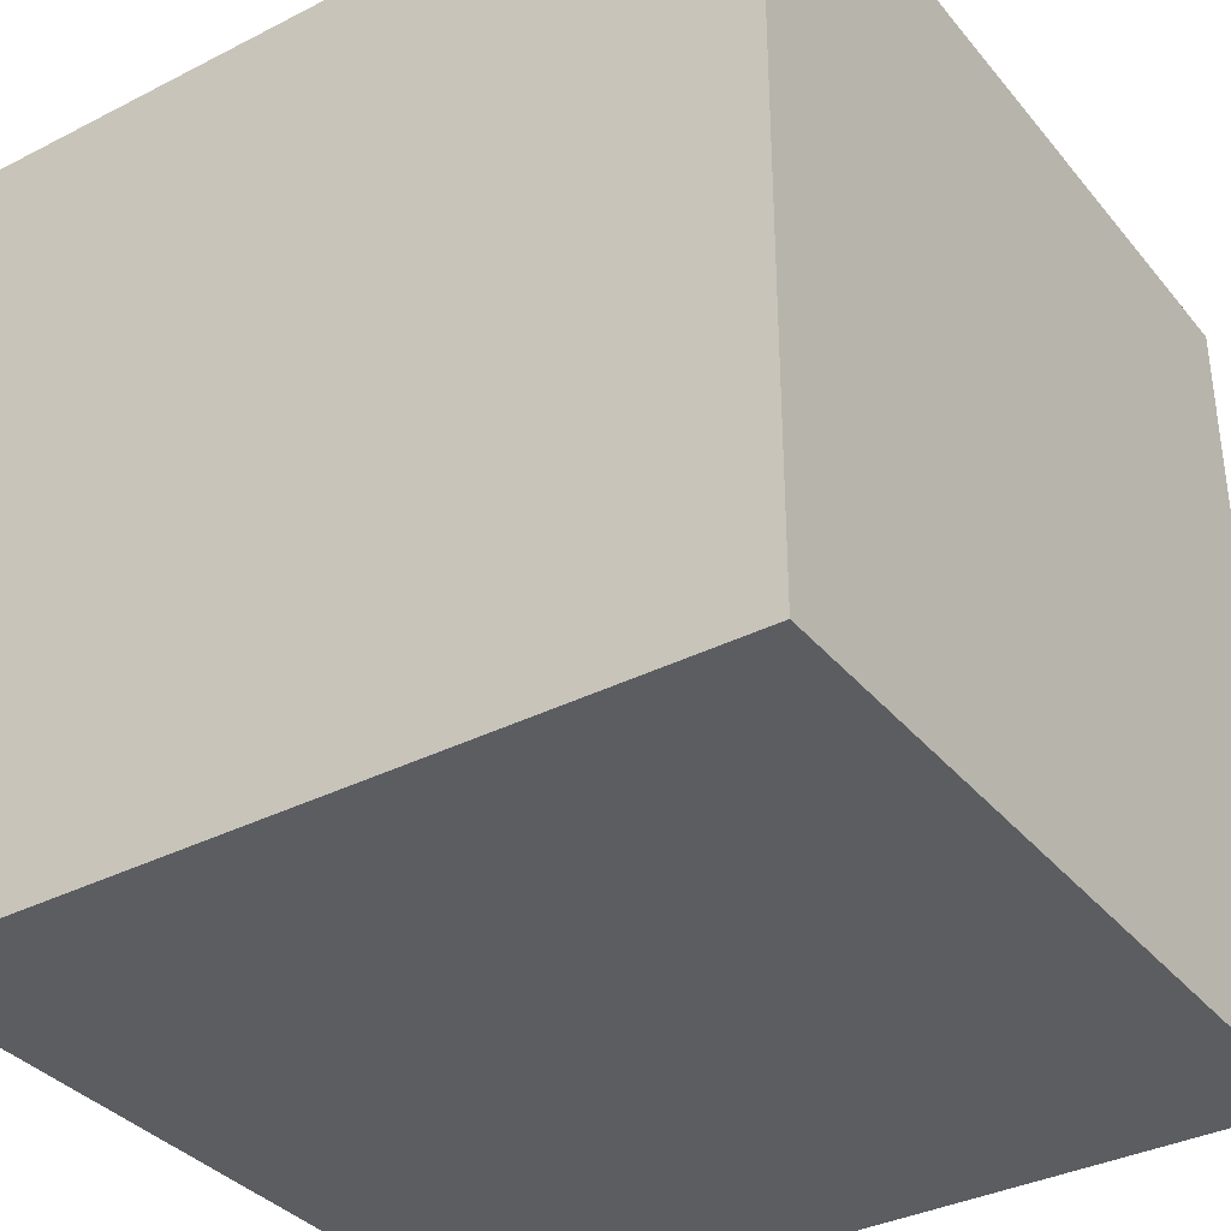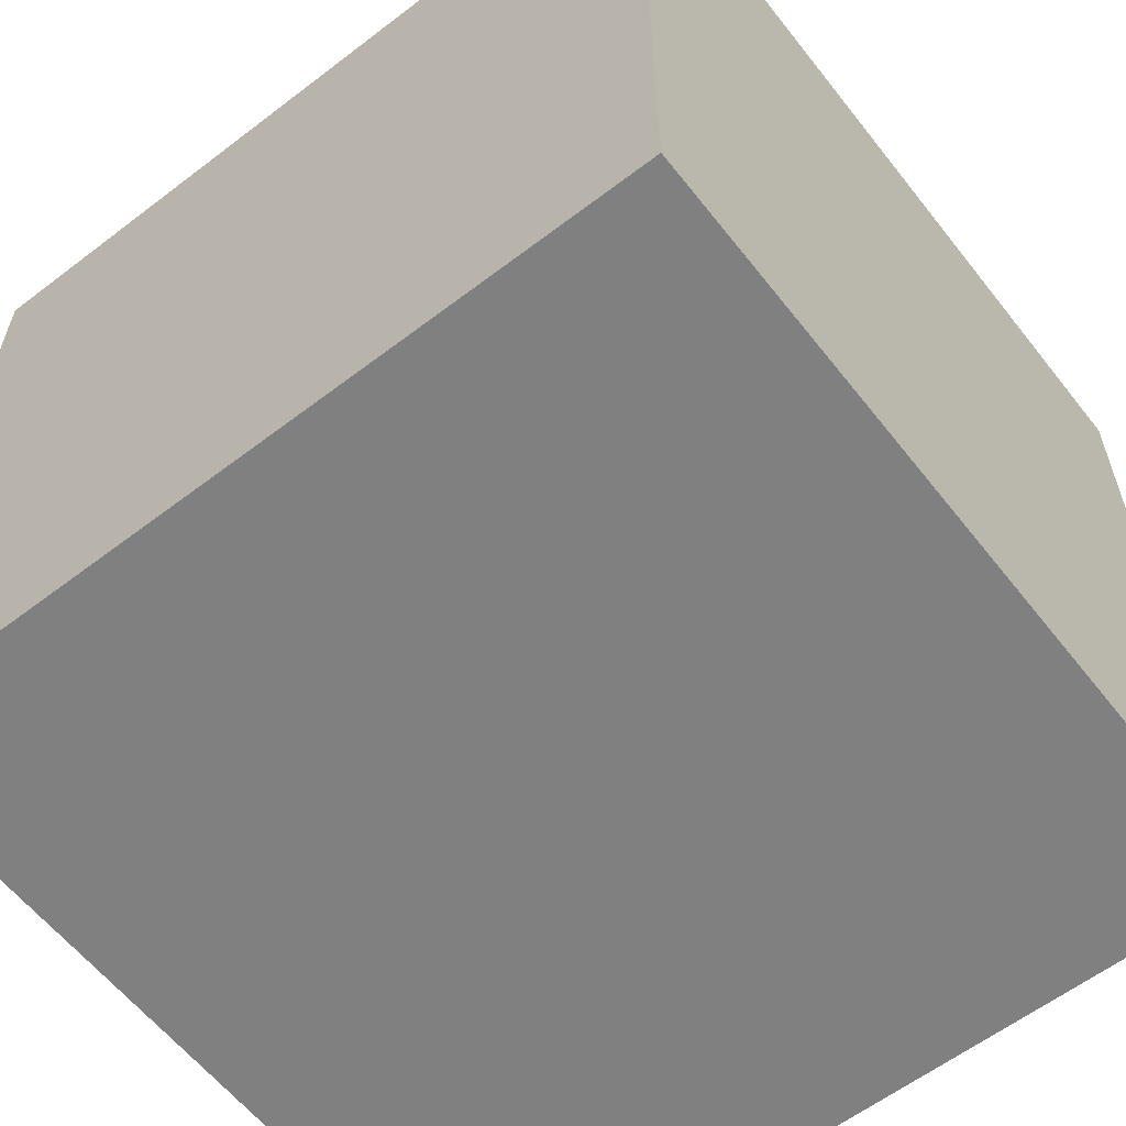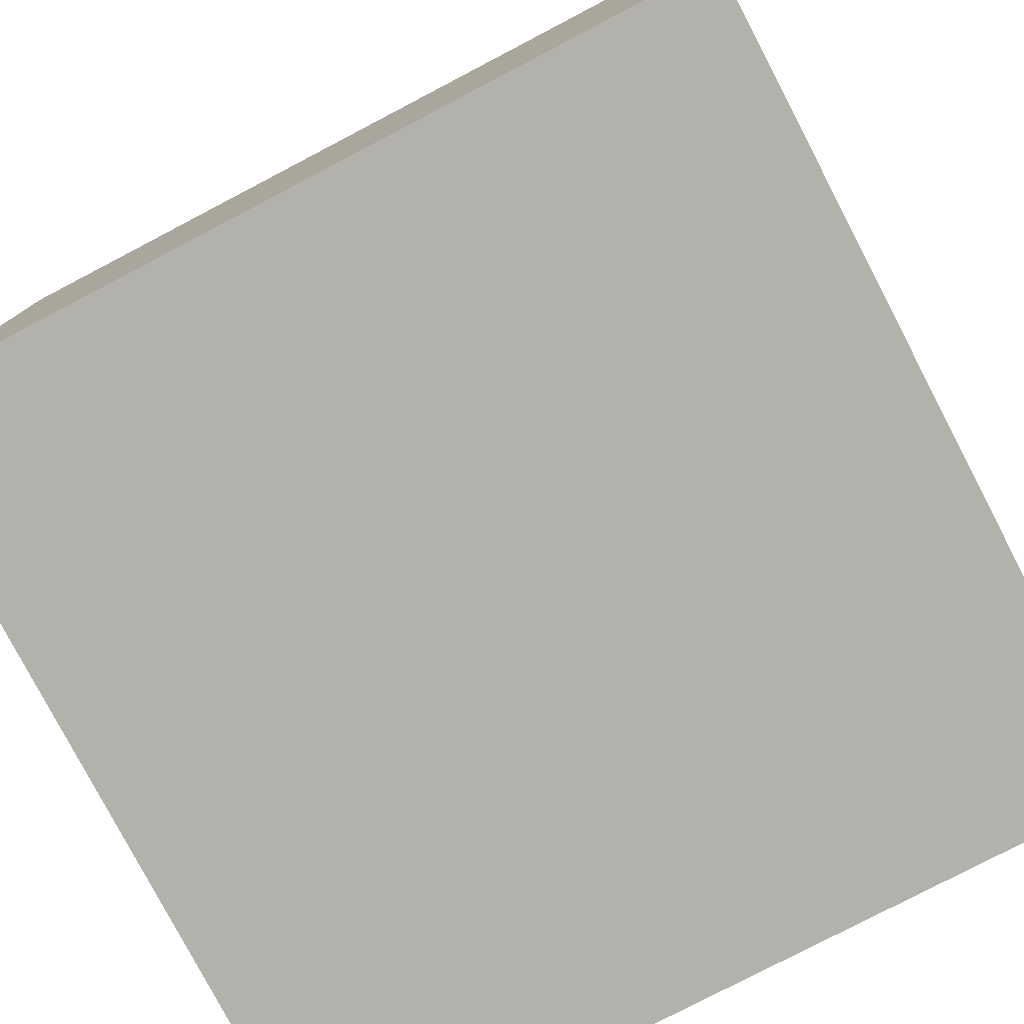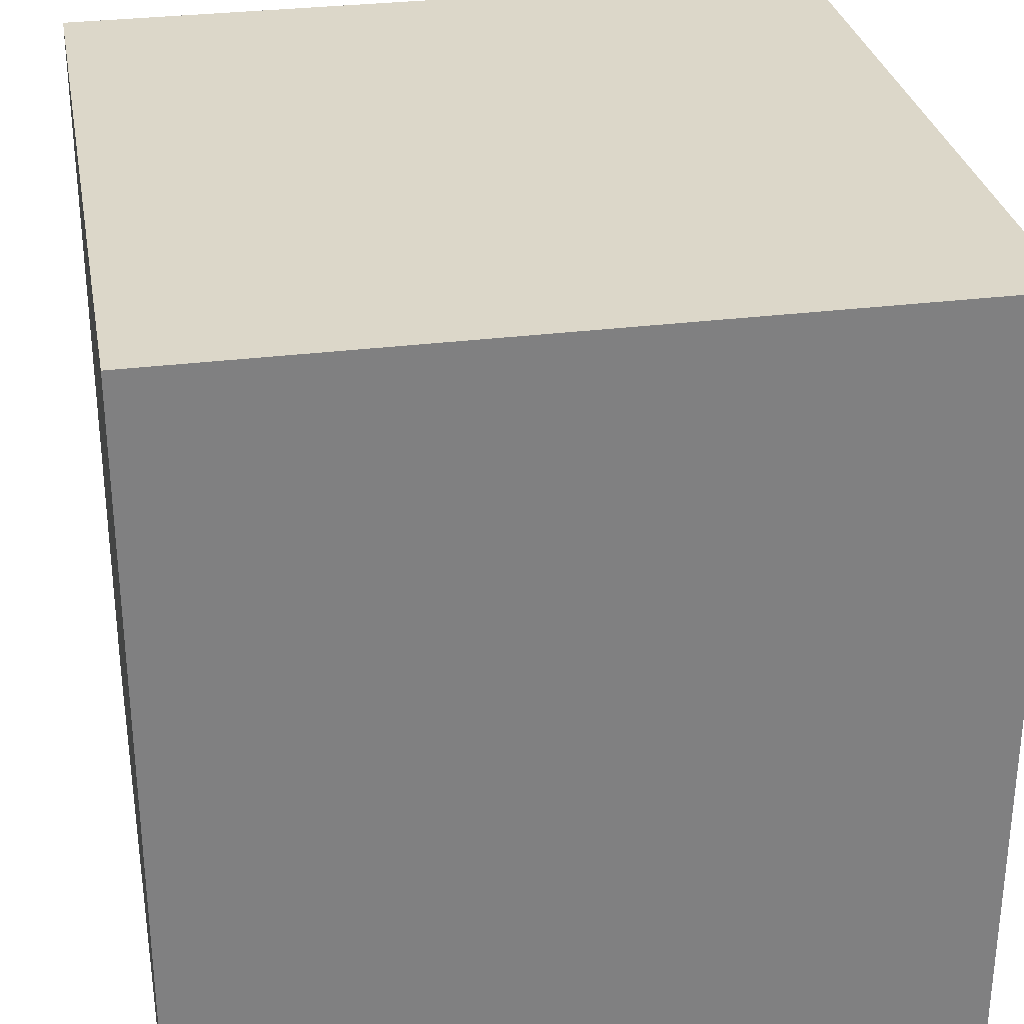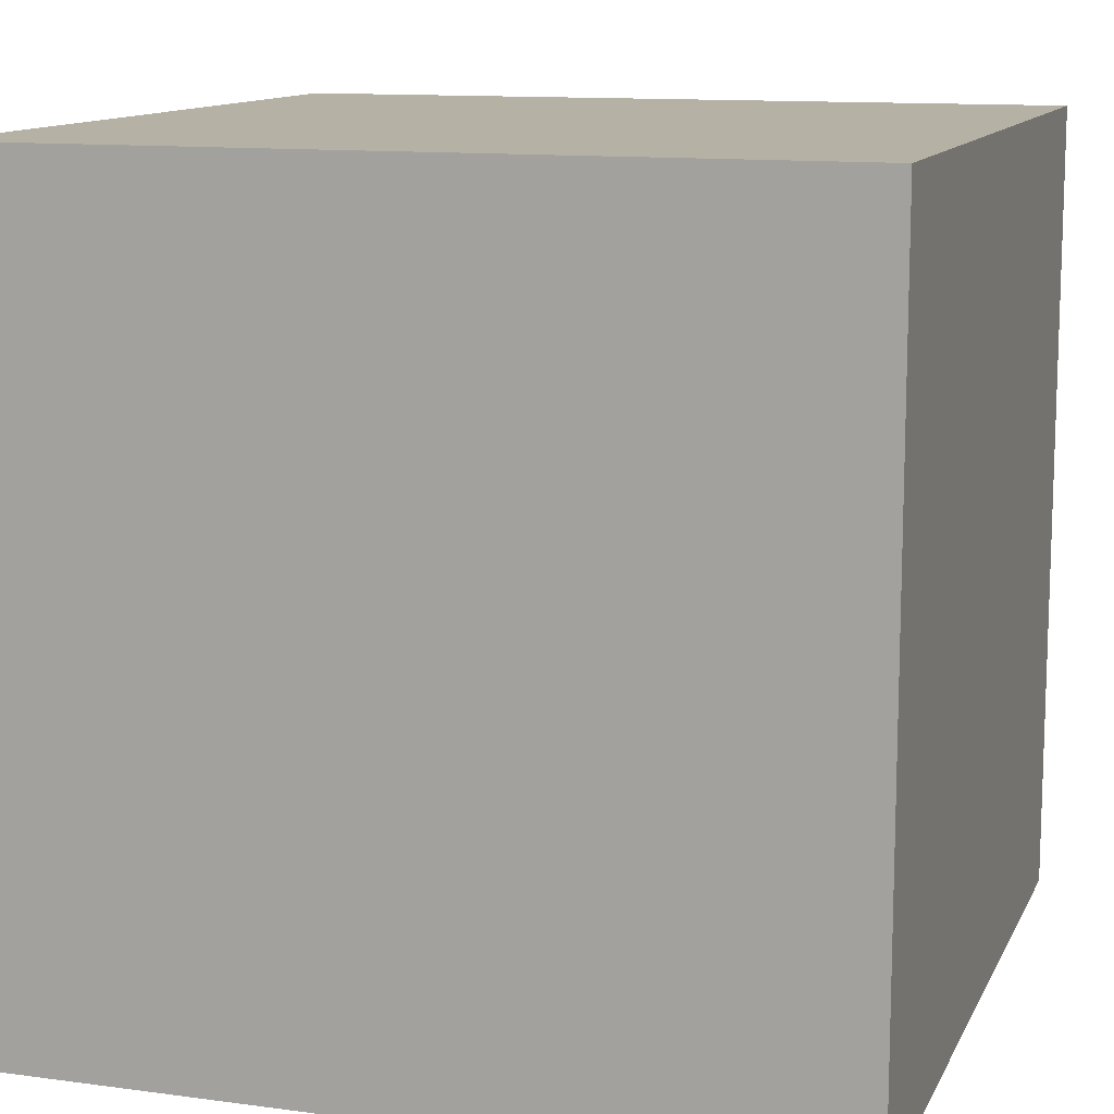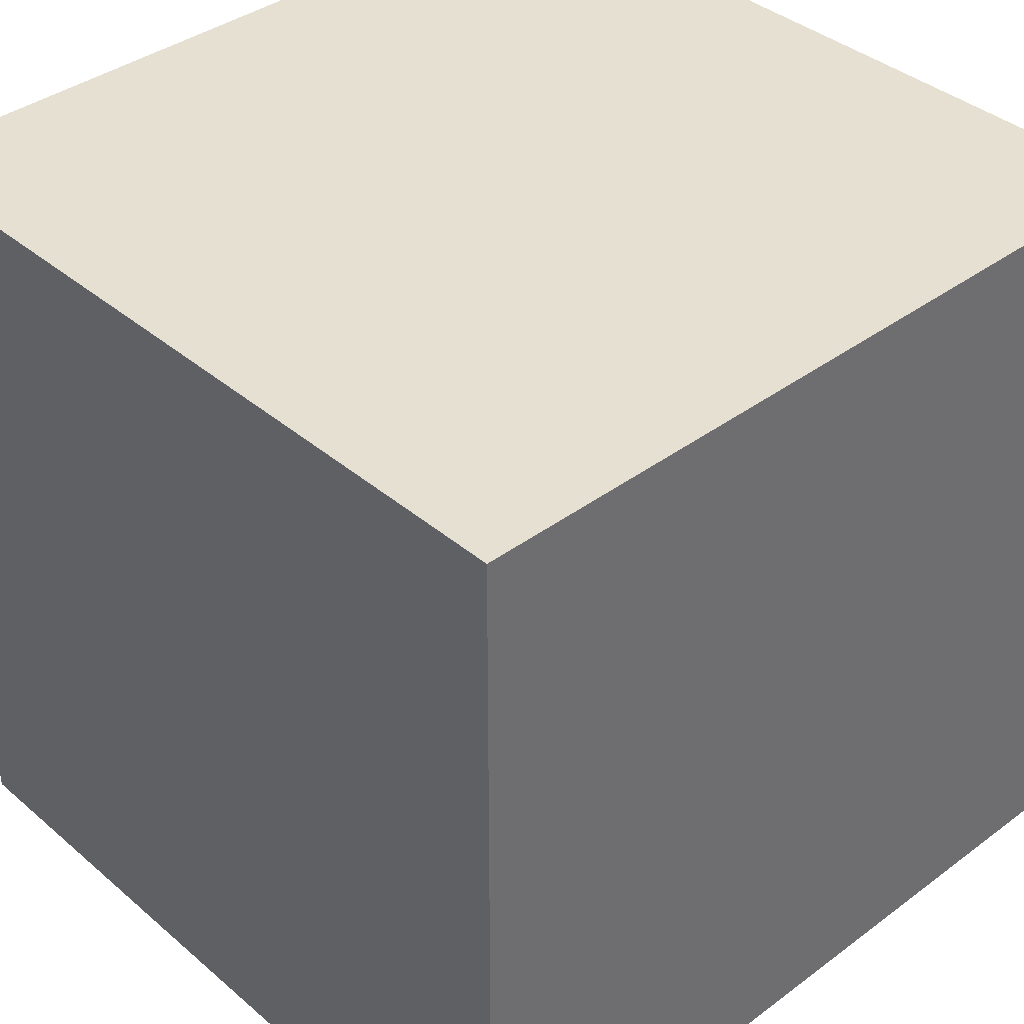
<metadata>
{"format":"obj","ext":"obj","renderer":"f3d","projection":"perspective","resolution":1024,"background":"white","views":[{"elev":-35.6,"azim":-56.1,"up":"+Y"},{"elev":-60.2,"azim":-52.0,"up":"+Z"},{"elev":-78.9,"azim":27.6,"up":"+Z"},{"elev":30.3,"azim":-10.4,"up":"+Y"},{"elev":12.0,"azim":-72.2,"up":"+Y"},{"elev":38.5,"azim":136.9,"up":"+Y"}]}
</metadata>
<code>
g cube
v 0 0 0
v 0 0 1
v 0 1 0
v 0 1 1
v 1 0 0
v 1 0 1
v 1 1 0
v 1 1 1
f 1 7 5
f 1 3 7
f 1 4 3
f 1 2 4
f 3 8 7
f 3 4 8
f 5 7 8
f 5 8 6
f 1 5 6
f 1 6 2
f 2 6 8
f 2 8 4

</code>
